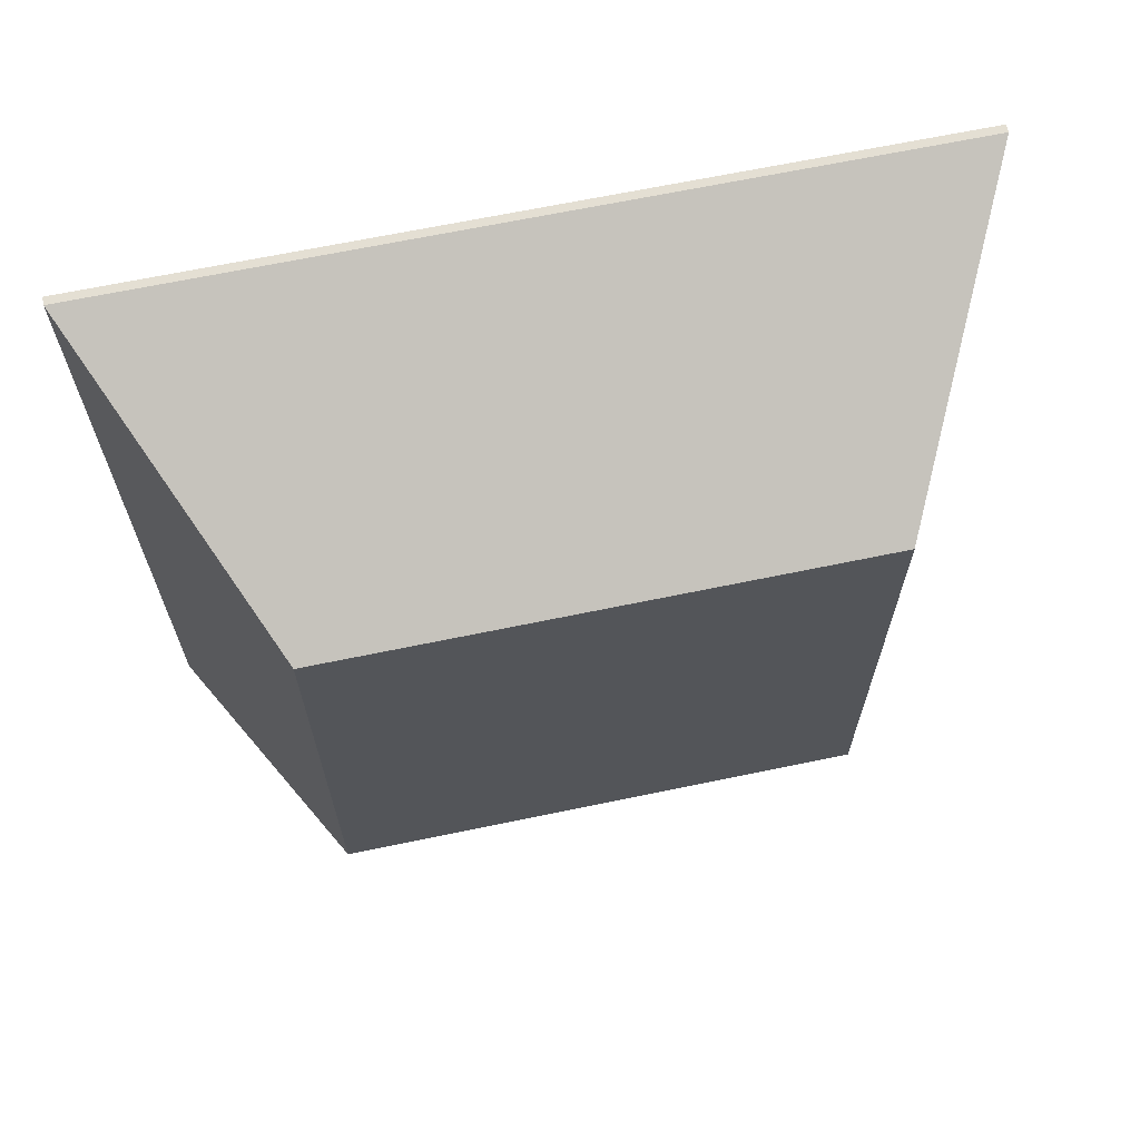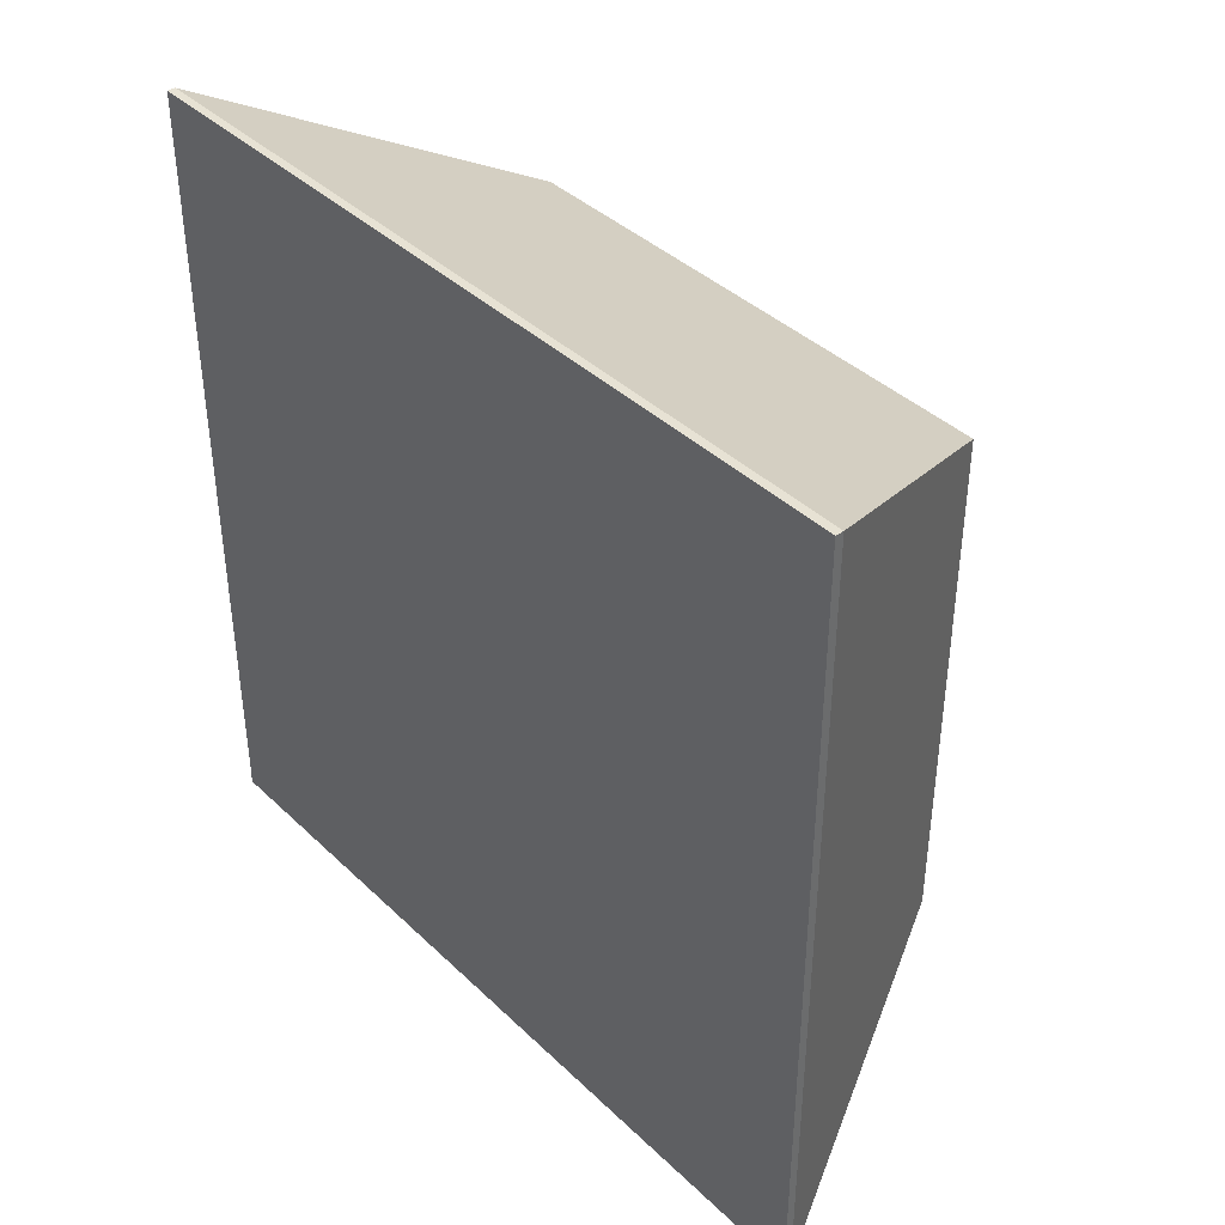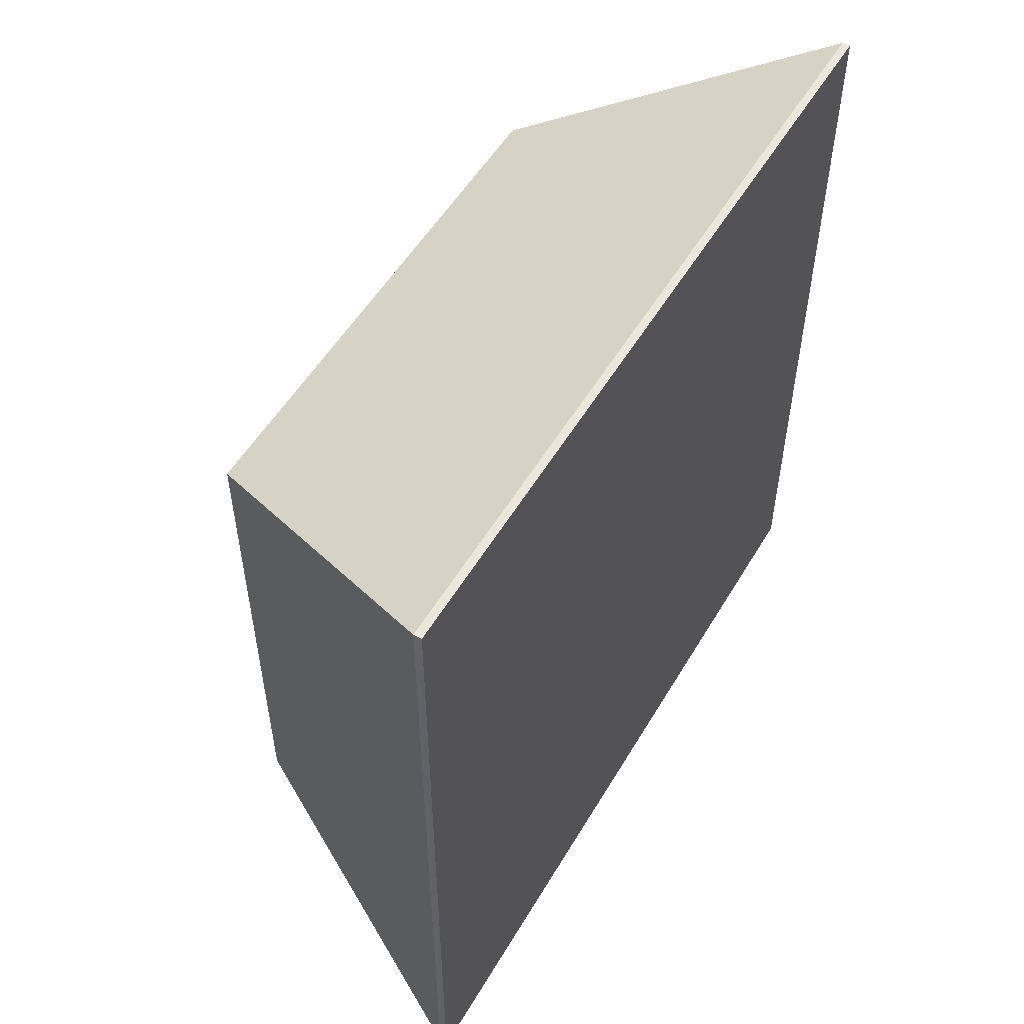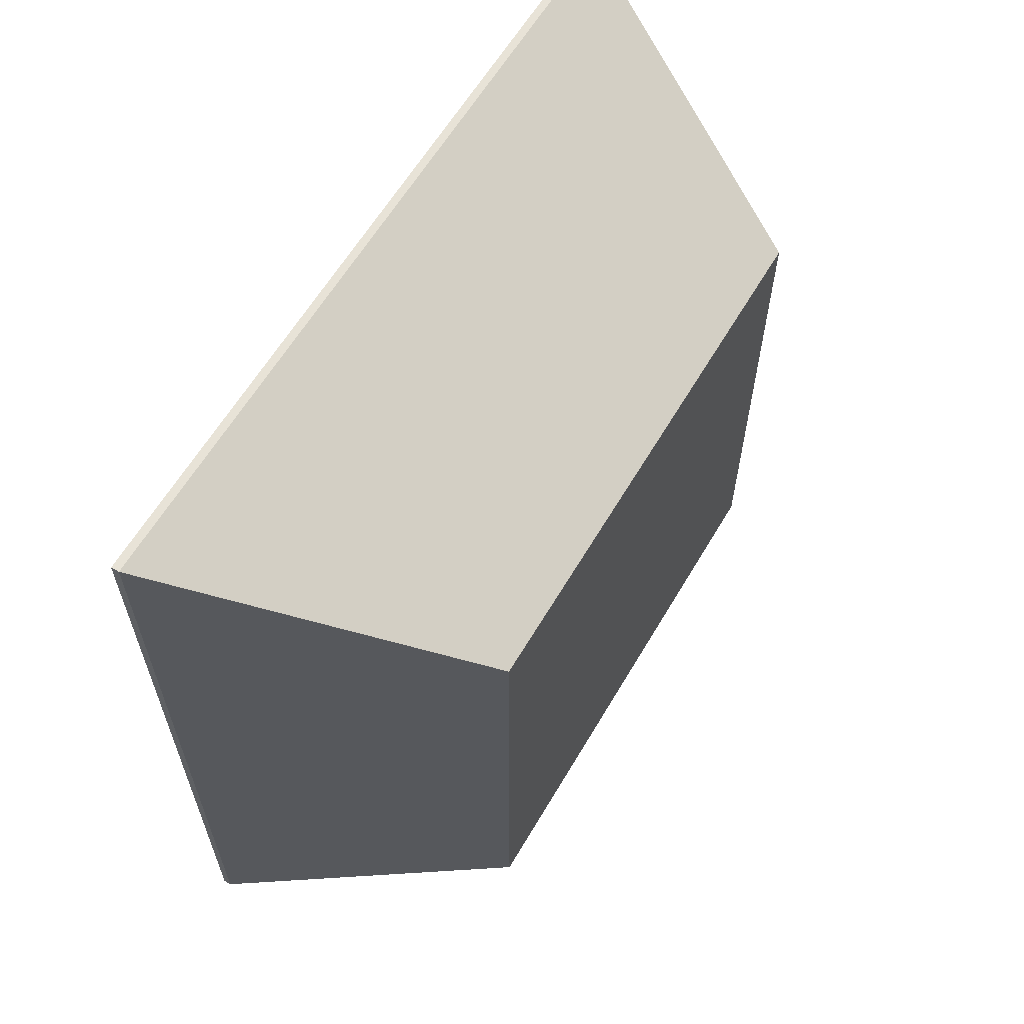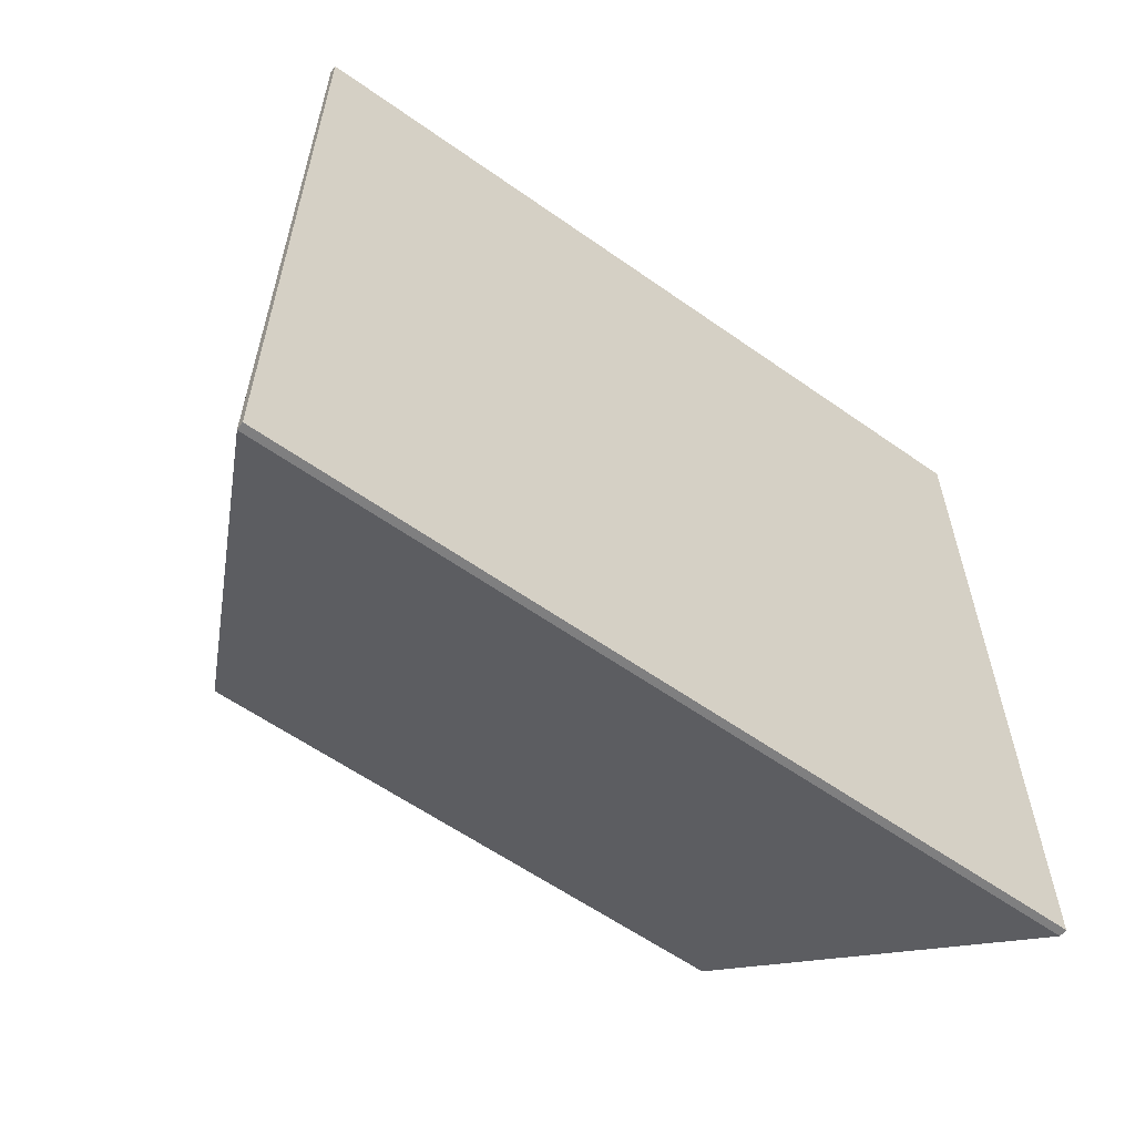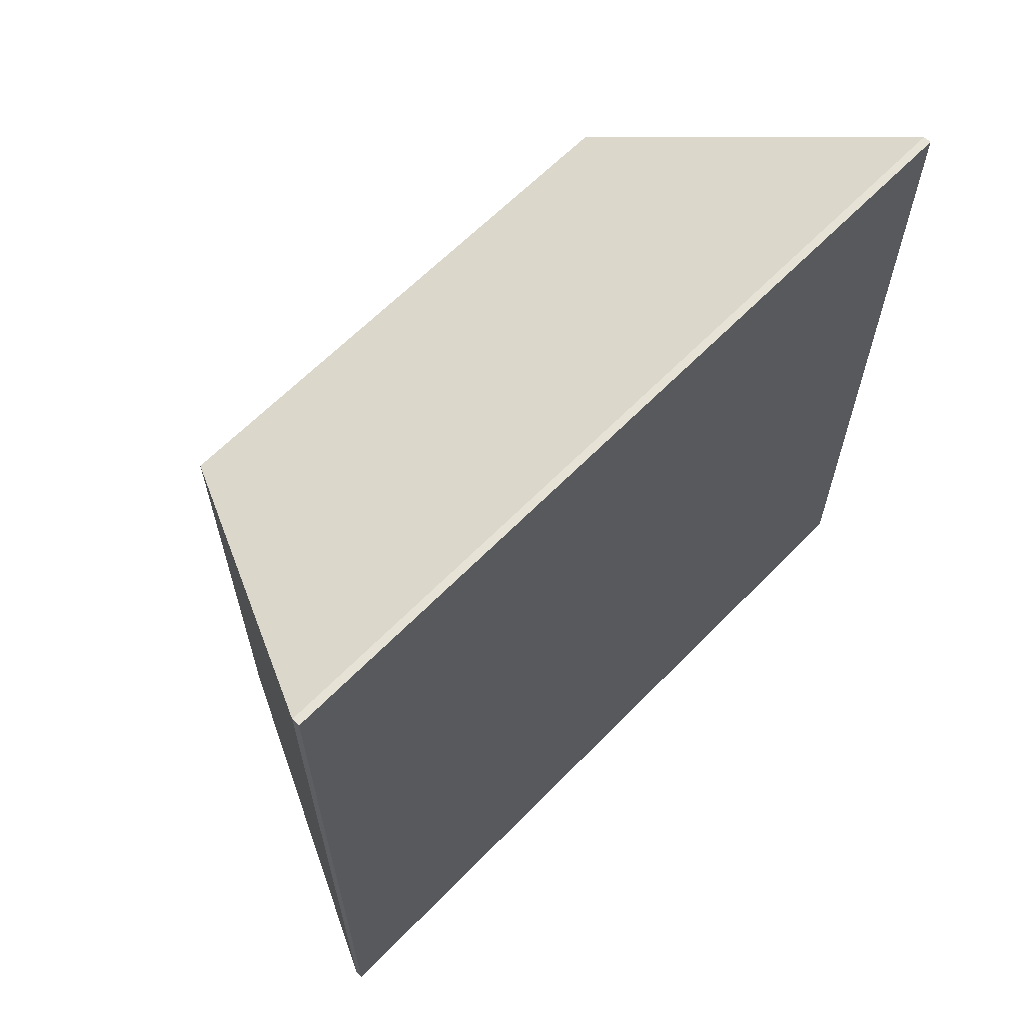
<metadata>
{"format":"obj","ext":"obj","renderer":"f3d","projection":"perspective","resolution":1024,"background":"white","views":[{"elev":66.6,"azim":-101.8,"up":"+Y"},{"elev":39.8,"azim":139.3,"up":"+Z"},{"elev":53.4,"azim":30.1,"up":"+Z"},{"elev":61.6,"azim":-149.5,"up":"+Z"},{"elev":-59.7,"azim":54.1,"up":"+Y"},{"elev":63.5,"azim":44.2,"up":"+Z"}]}
</metadata>
<code>
g Body2
v -6 590.2 -127
v -6 590.2 -25.4
v -6 488.6 -25.4
v -6 488.6 -127
v -7 488.6 -127
v -7 590.2 -127
v -7 488.6 -25.4
v -7 590.2 -25.4
v -44.1 572.4 -43.18
v -44.1 506.4 -43.18
v -44.1 506.4 -109.2
v -44.1 572.4 -109.2
f 1 2 4
f 4 2 3
f 5 6 4
f 4 6 1
f 7 5 3
f 3 5 4
f 8 7 2
f 2 7 3
f 6 8 1
f 1 8 2
f 10 7 9
f 9 7 8
f 10 11 7
f 7 11 5
f 11 12 5
f 5 12 6
f 12 9 6
f 6 9 8
f 9 12 10
f 10 12 11

</code>
